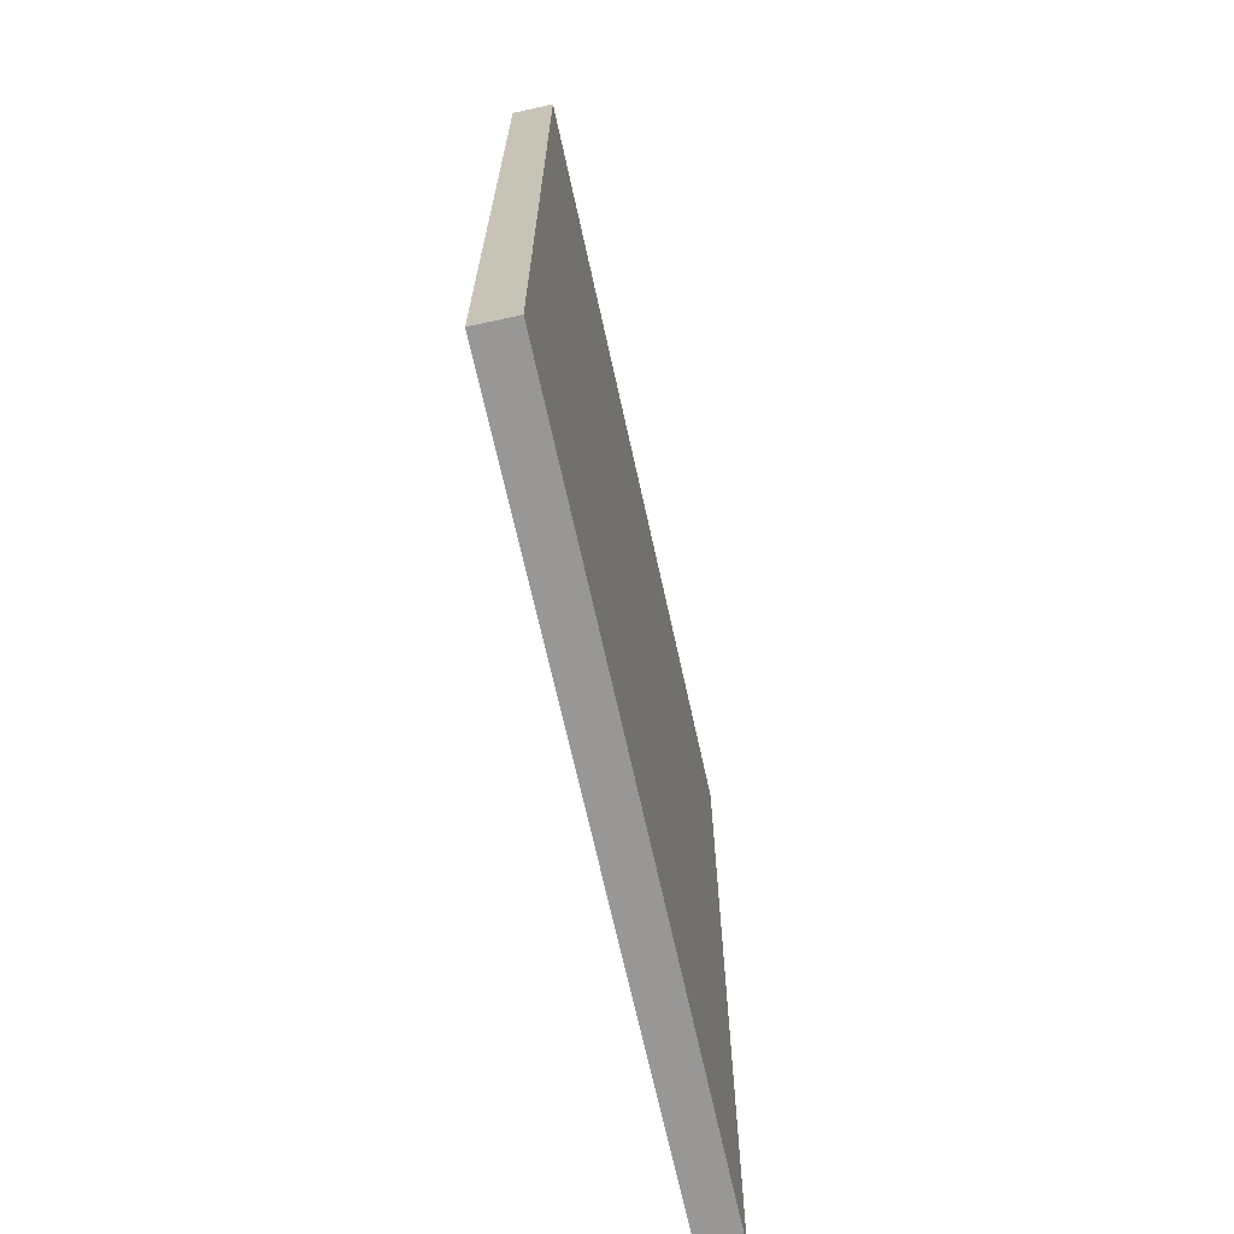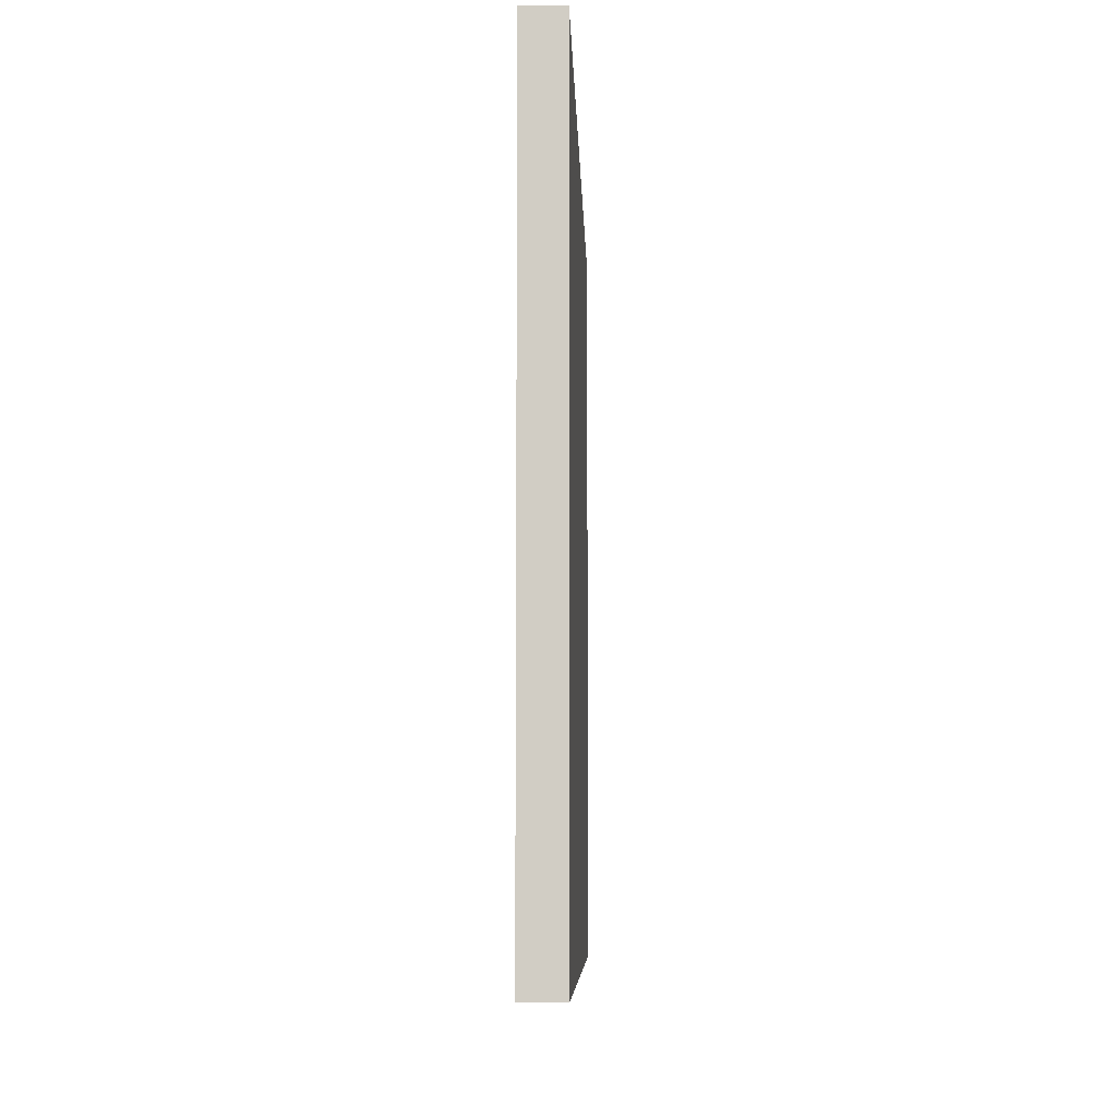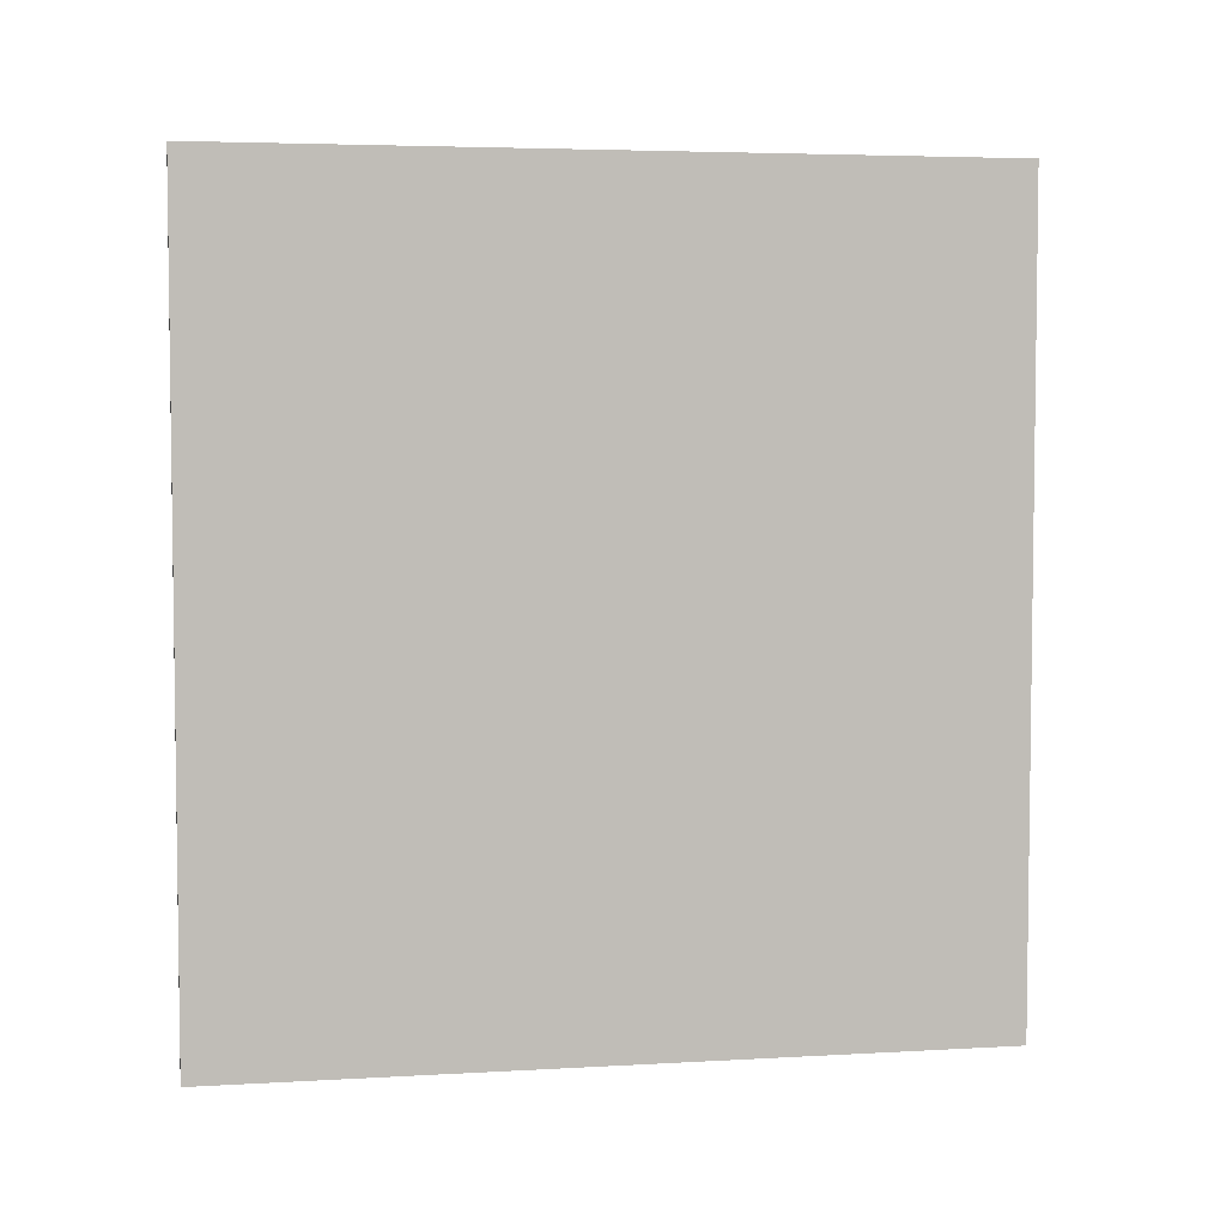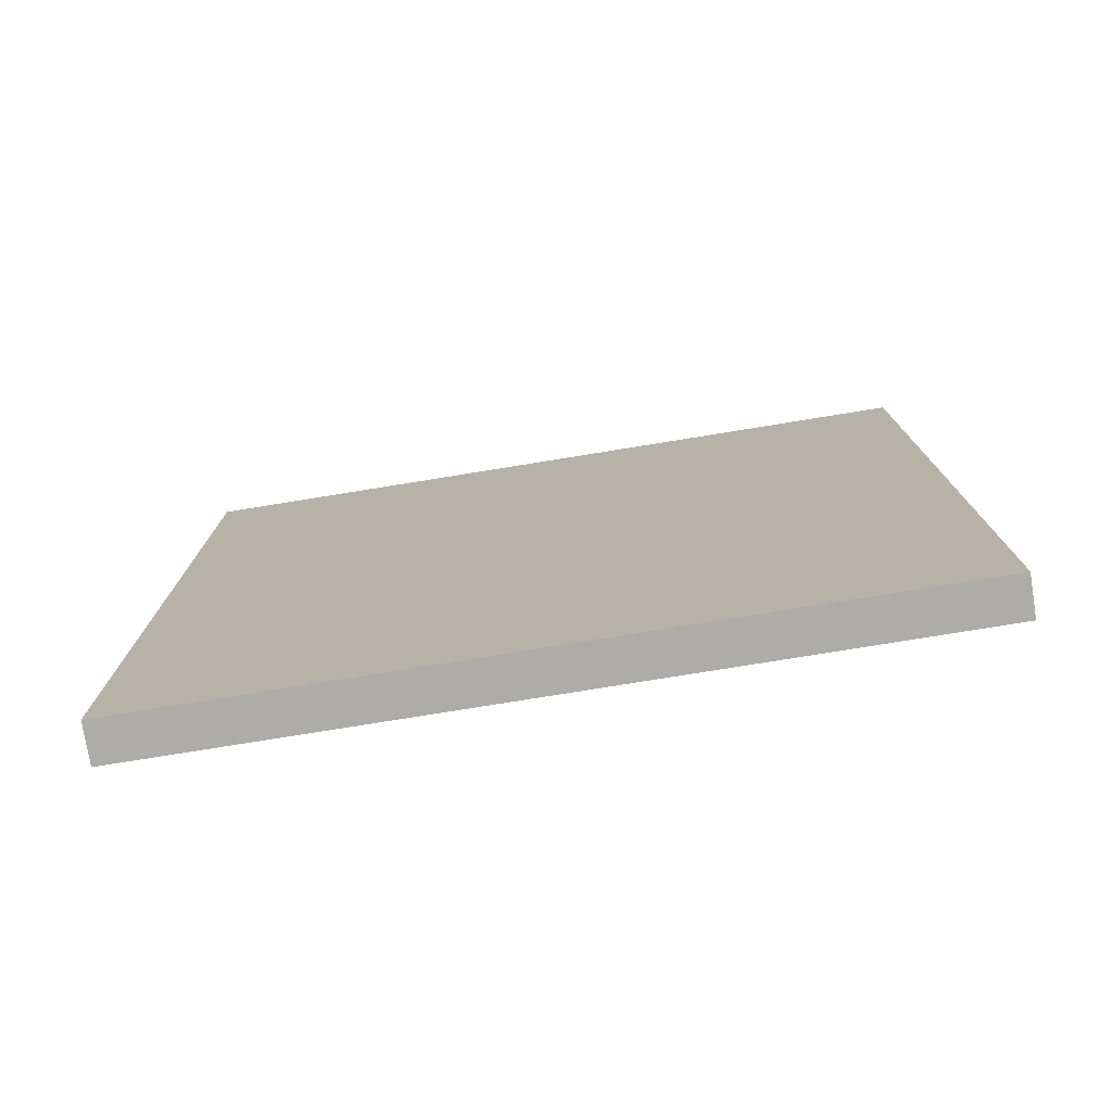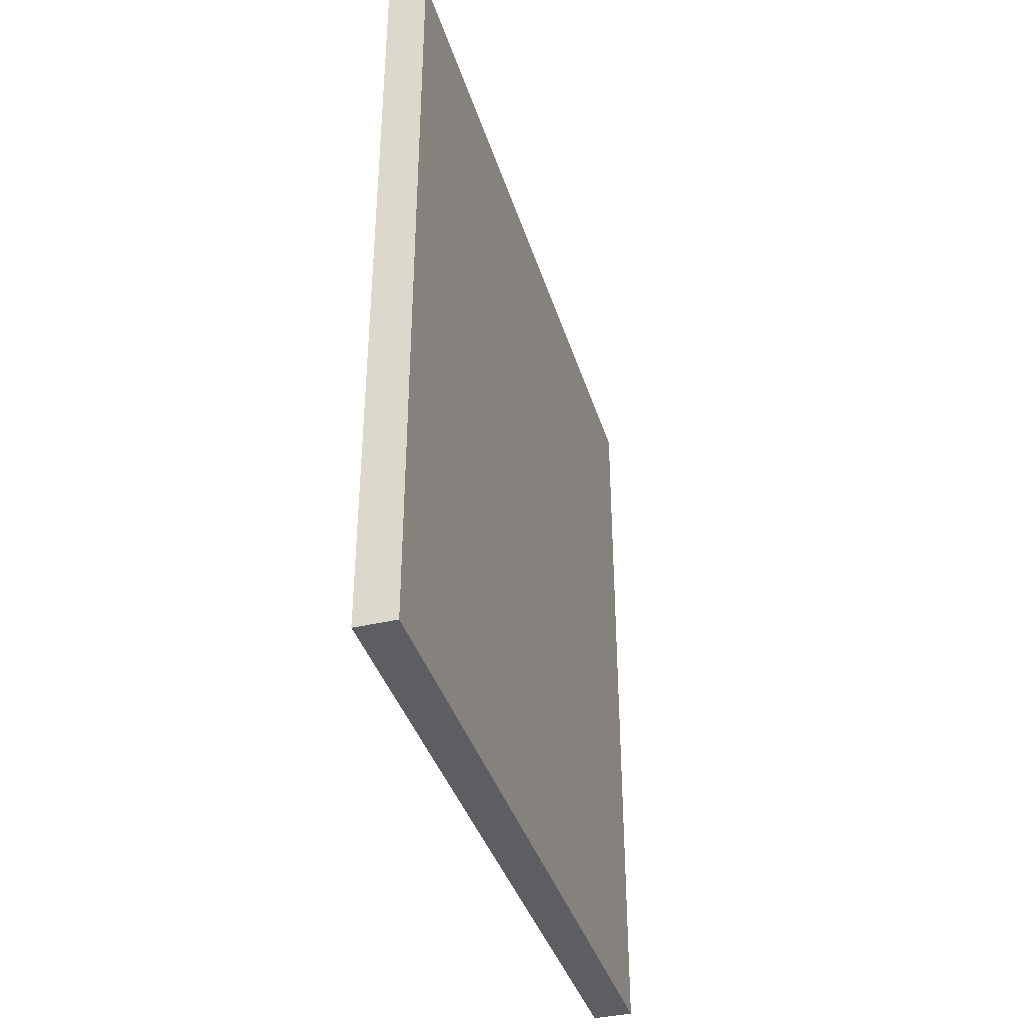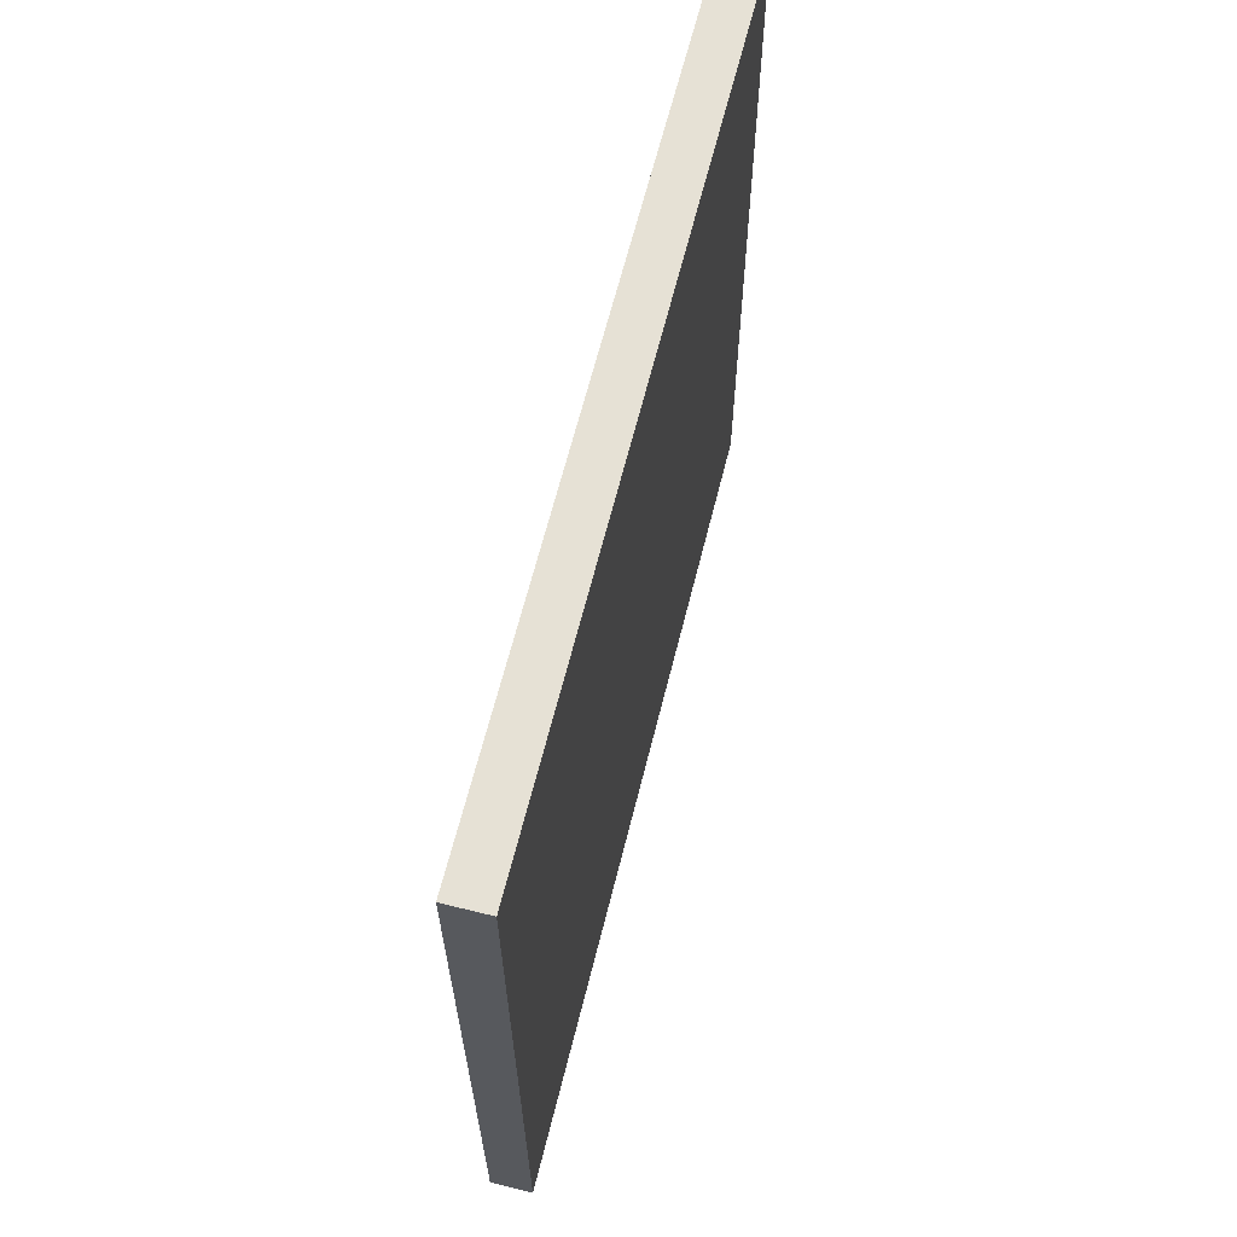
<metadata>
{"format":"obj","ext":"obj","renderer":"f3d","projection":"perspective","resolution":1024,"background":"white","views":[{"elev":-68.3,"azim":12.4,"up":"+Z"},{"elev":-7.4,"azim":1.7,"up":"+Y"},{"elev":4.6,"azim":-100.5,"up":"+Z"},{"elev":-76.9,"azim":-80.8,"up":"+Z"},{"elev":-38.3,"azim":-163.5,"up":"+Z"},{"elev":64.3,"azim":-166.0,"up":"+Y"}]}
</metadata>
<code>
v -0.5 0 0
v -0.5 0 2
v -0.6 0 2
v -0.6 0 0
v -0.5 1.9 0
v -0.5 0 0
v -0.6 0 0
v -0.6 1.9 0
v -0.6 0 2
v -0.6 1.9 2
v -0.6 1.9 0
v -0.6 0 0
v -0.5 1.9 2
v -0.5 1.9 0
v -0.6 1.9 0
v -0.6 1.9 2
v -0.5 1.9 2
v -0.5 0 2
v -0.5 0 0
v -0.5 1.9 0
v -0.5 0 2
v -0.5 1.9 2
v -0.6 1.9 2
v -0.6 0 2
f 1 2 4
f 4 2 3
f 5 6 8
f 8 6 7
f 10 11 9
f 9 11 12
f 13 14 16
f 16 14 15
f 17 18 20
f 20 18 19
f 21 22 24
f 24 22 23

</code>
